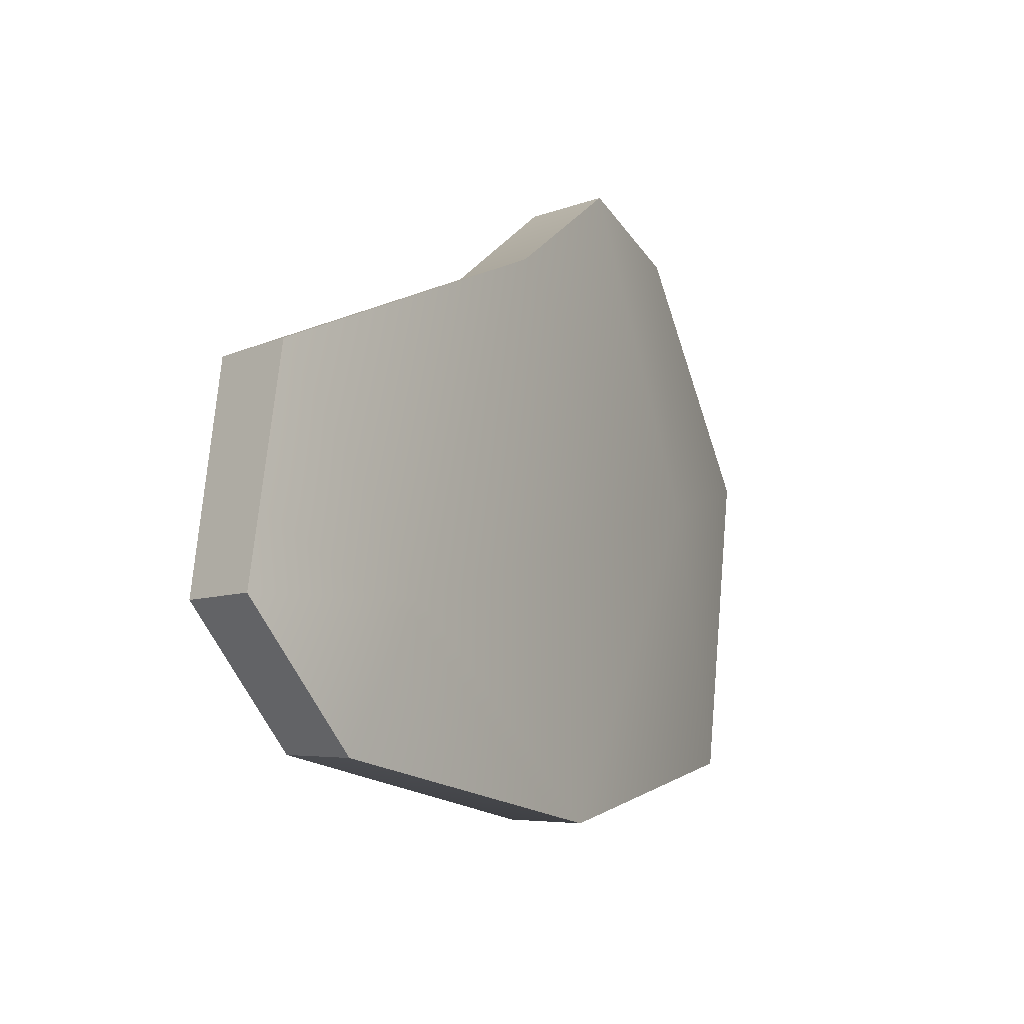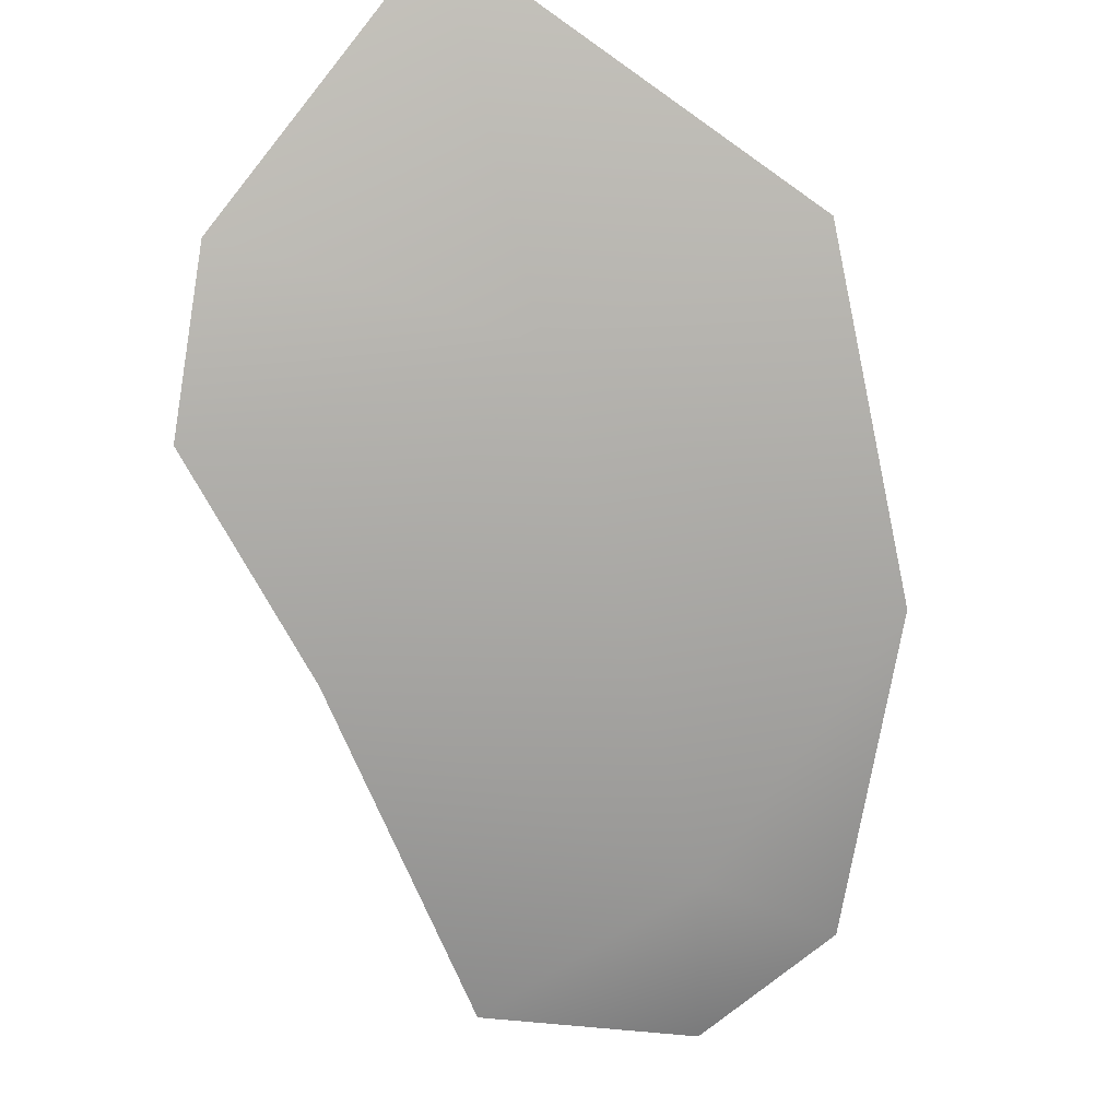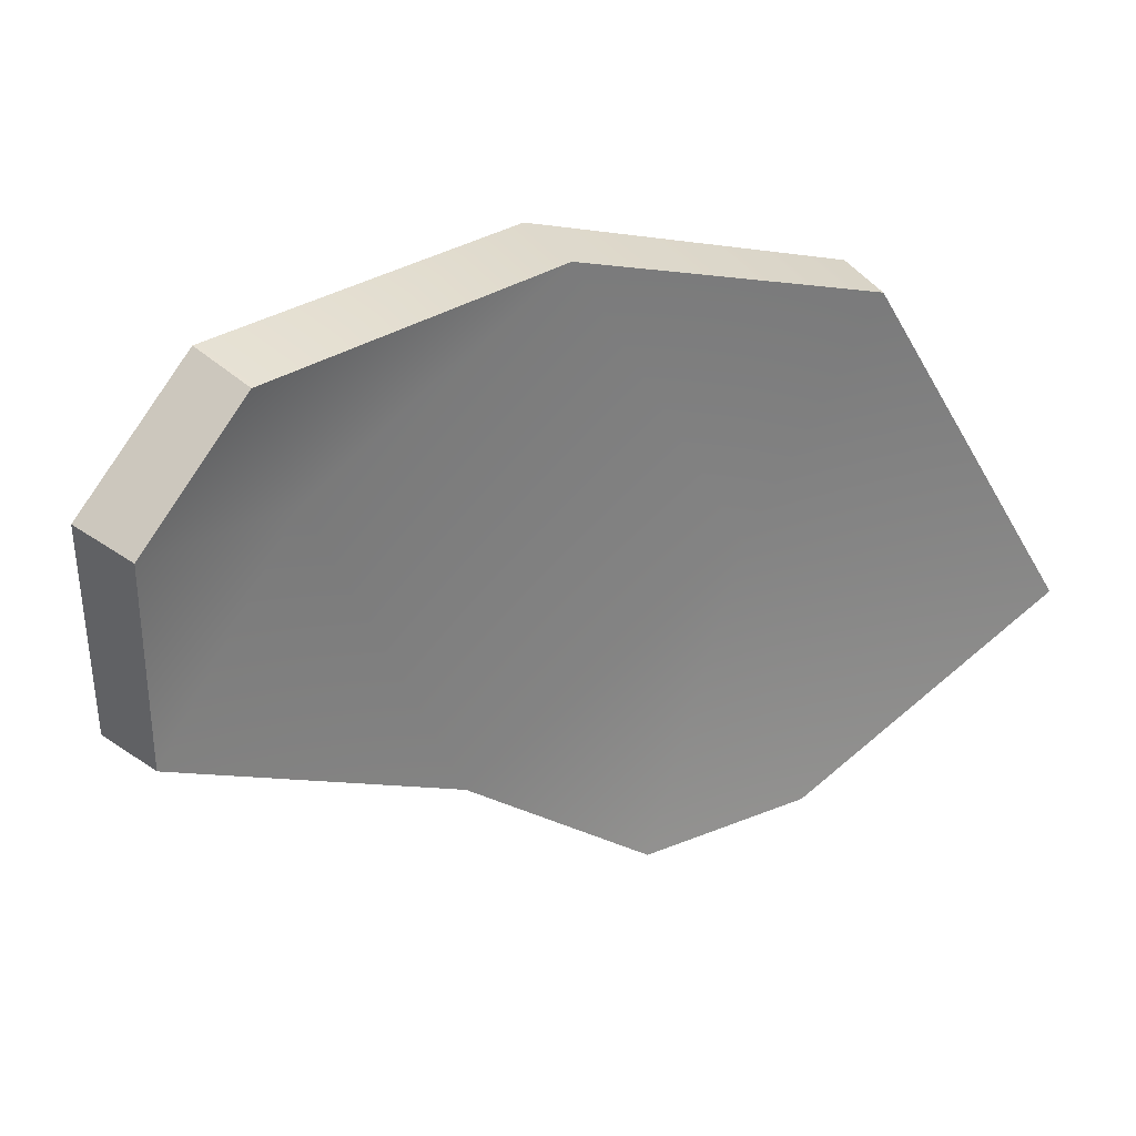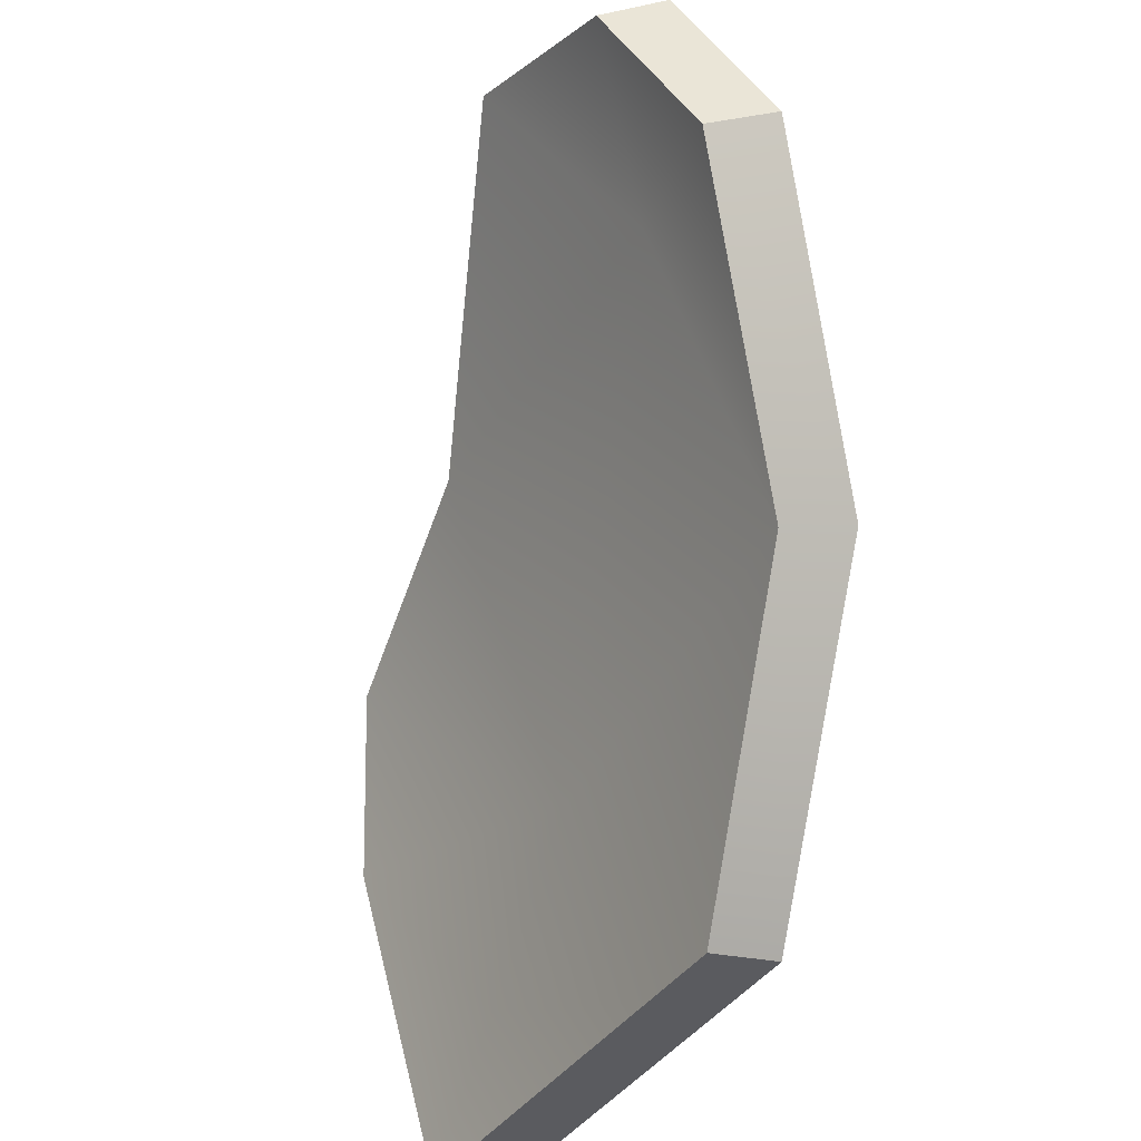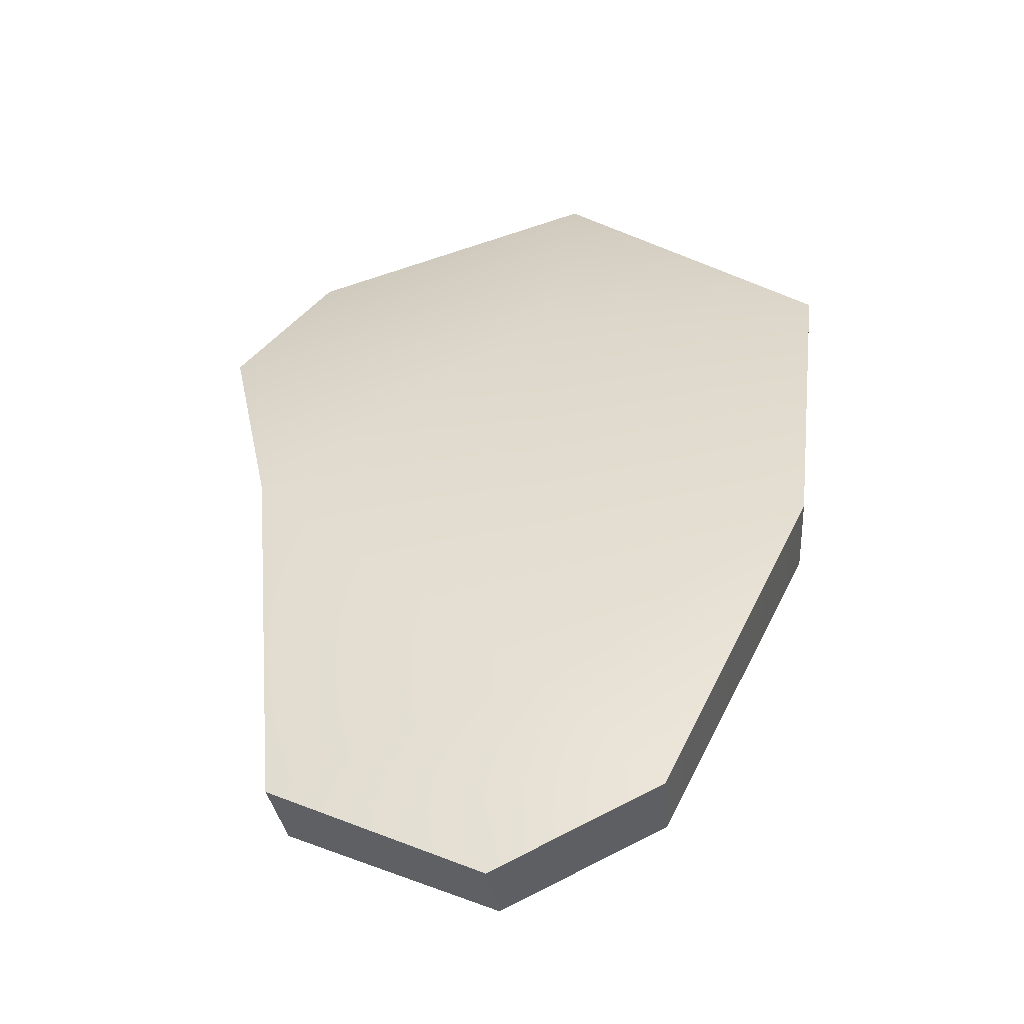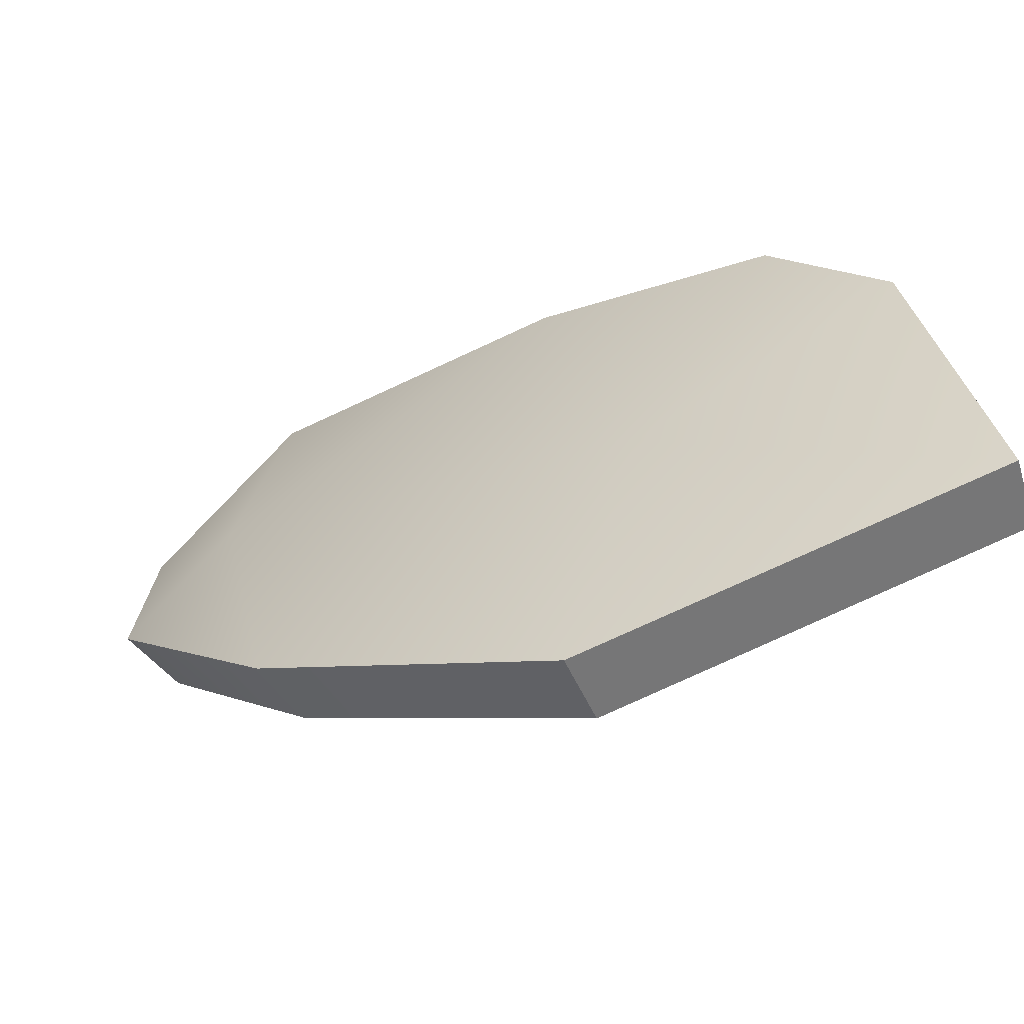
<metadata>
{"format":"obj","ext":"obj","renderer":"f3d","projection":"perspective","resolution":1024,"background":"white","views":[{"elev":41.2,"azim":81.3,"up":"+Z"},{"elev":72.1,"azim":35.7,"up":"+Y"},{"elev":-66.3,"azim":122.8,"up":"+Y"},{"elev":-48.2,"azim":41.0,"up":"+Z"},{"elev":5.2,"azim":57.3,"up":"+Y"},{"elev":49.4,"azim":164.5,"up":"+Y"}]}
</metadata>
<code>
g shard95
v -0.08811 0.01987 0.03181
v -0.0829 0.03742 0.03984
v -0.02674 0.007538 0.06151
v -0.03377 -0.008398 0.0519
v 0.04383 -0.05776 0.0968
v 0.03432 -0.07145 0.08588
v -0.1064 0.04076 -0.00647
v -0.0829 0.03742 0.03984
v -0.08811 0.01987 0.03181
v -0.1021 0.05908 0.0001982
v -0.1004 0.06527 -0.09034
v -0.09585 0.08404 -0.08527
v 0.03432 -0.07145 0.08588
v 0.04383 -0.05776 0.0968
v 0.09185 -0.0714 0.06601
v 0.08068 -0.08404 0.05527
v 0.08068 -0.08404 0.05527
v 0.09185 -0.0714 0.06601
v 0.1064 -0.05263 0.02676
v 0.09479 -0.0661 0.01771
v 0.09479 -0.0661 0.01771
v 0.1064 -0.05263 0.02676
v 0.07707 0.005459 -0.03744
v 0.06715 -0.0103 -0.04435
v 0.01318 0.05537 -0.09157
v 0.006466 0.03738 -0.0968
v 0.006466 0.03738 -0.0968
v 0.01318 0.05537 -0.09157
v -0.09585 0.08404 -0.08527
v -0.1004 0.06527 -0.09034
v -0.03377 -0.008398 0.0519
v -0.03026 0.0328 -0.03392
v -0.08811 0.01987 0.03181
v -0.1064 0.04076 -0.00647
v -0.1004 0.06527 -0.09034
v 0.006466 0.03738 -0.0968
v 0.06715 -0.0103 -0.04435
v 0.06216 -0.04665 0.03052
v 0.03432 -0.07145 0.08588
v 0.09479 -0.0661 0.01771
v 0.08068 -0.08404 0.05527
v -0.02674 0.007538 0.06151
v -0.0829 0.03742 0.03984
v -0.02396 0.05058 -0.02728
v -0.1021 0.05908 0.0001982
v -0.09585 0.08404 -0.08527
v 0.01318 0.05537 -0.09157
v 0.07707 0.005459 -0.03744
v 0.07219 -0.03216 0.03999
v 0.04383 -0.05776 0.0968
v 0.1064 -0.05263 0.02676
v 0.09185 -0.0714 0.06601
g shard95_0
f 3 2 1
f 4 3 1
f 5 3 4
f 6 5 4
f 9 8 7
f 8 10 7
f 7 10 11
f 10 12 11
f 15 14 13
f 16 15 13
f 19 18 17
f 20 19 17
f 23 22 21
f 24 23 21
f 25 23 24
f 26 25 24
f 29 28 27
f 30 29 27
f 33 32 31
f 34 32 33
f 35 32 34
f 36 32 35
f 36 37 32
f 32 38 31
f 37 38 32
f 38 39 31
f 37 40 38
f 38 41 39
f 40 41 38
f 44 43 42
f 44 45 43
f 44 46 45
f 44 47 46
f 48 47 44
f 49 44 42
f 49 48 44
f 50 49 42
f 51 48 49
f 52 49 50
f 52 51 49

</code>
